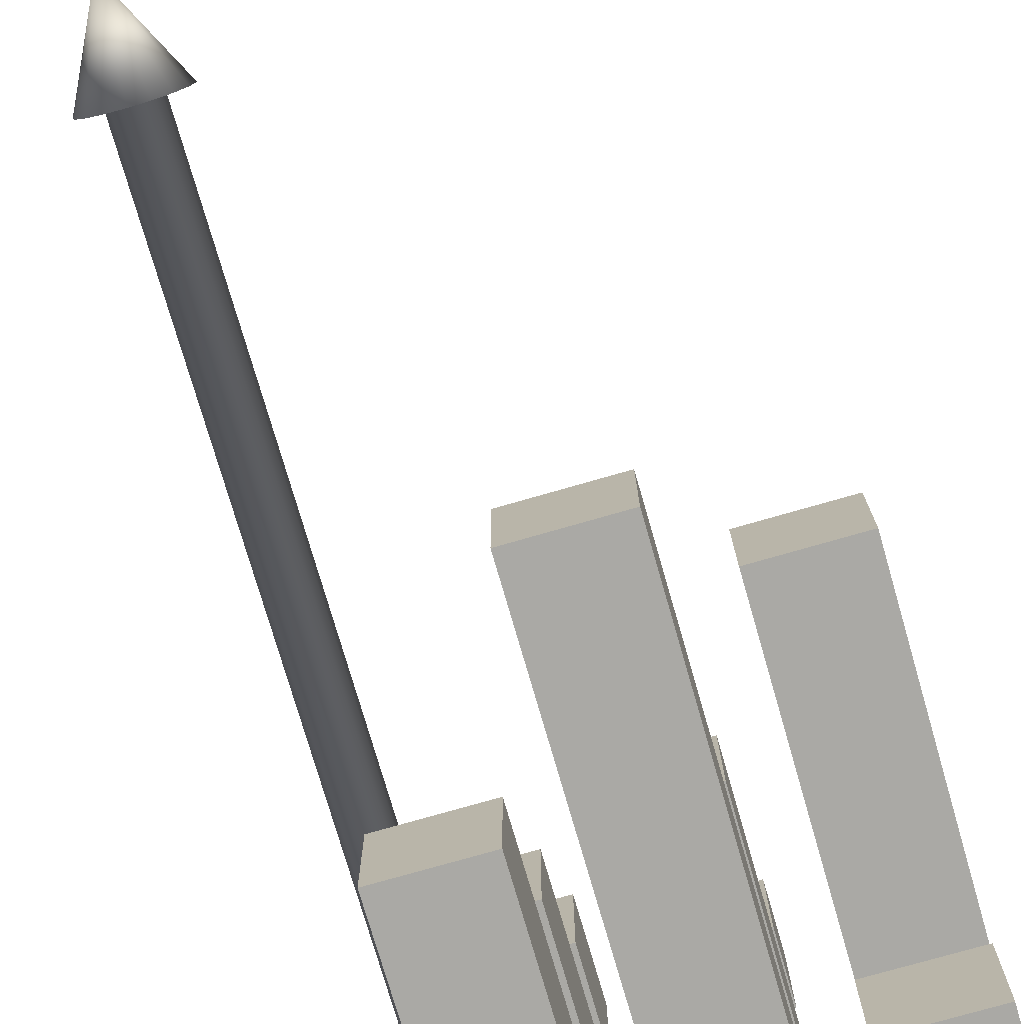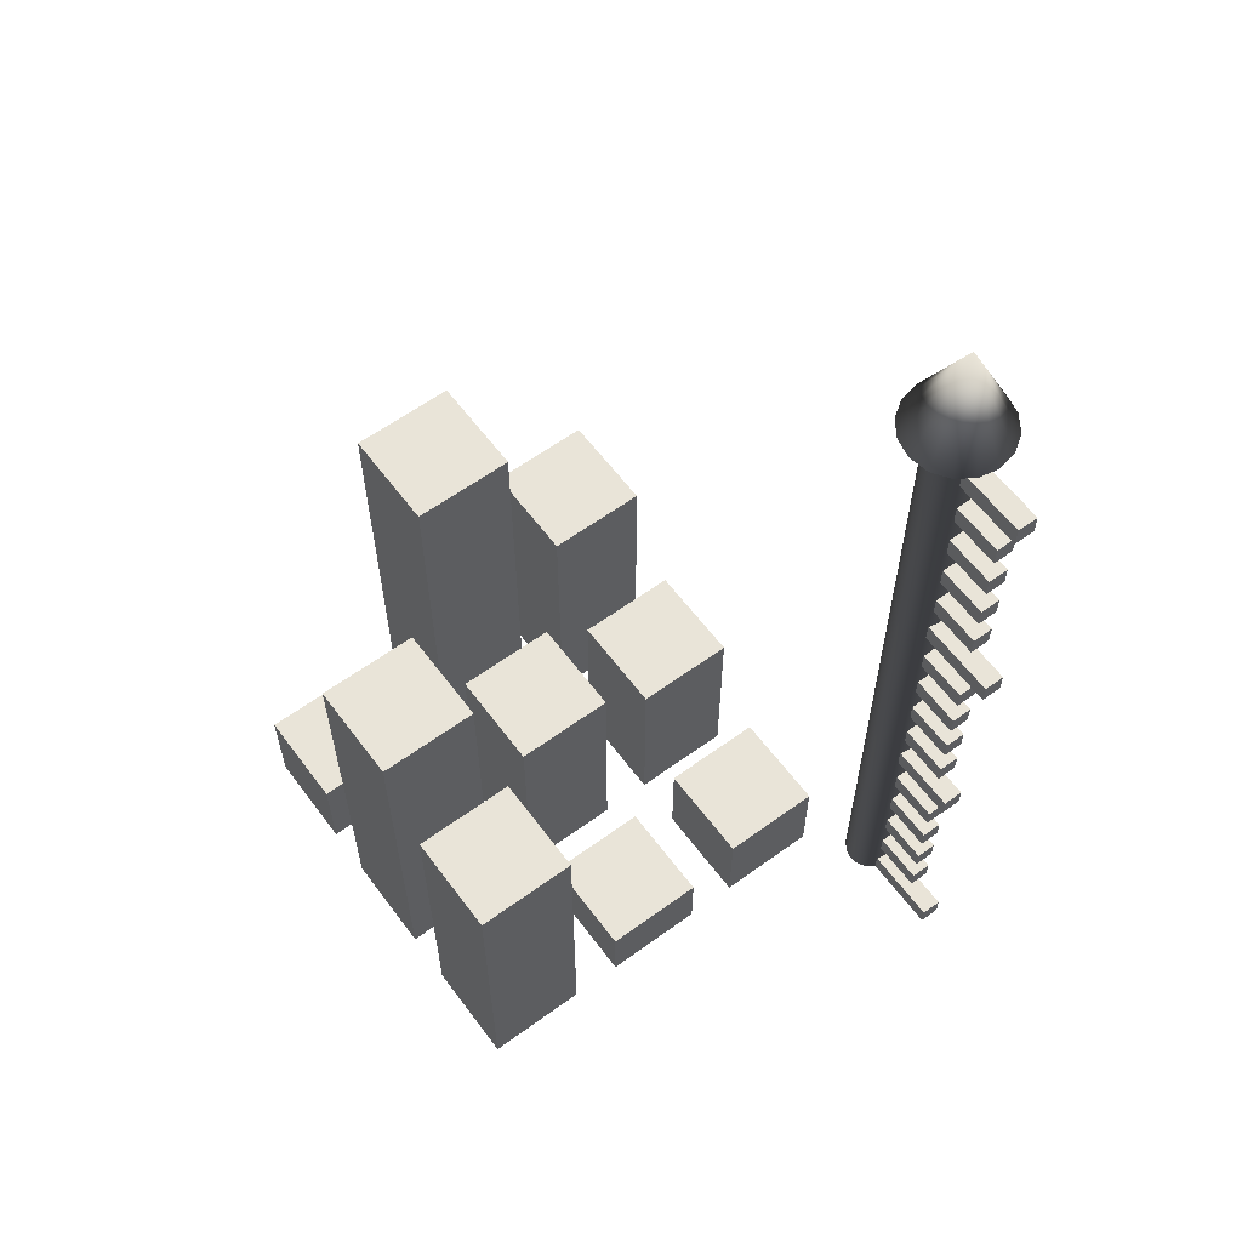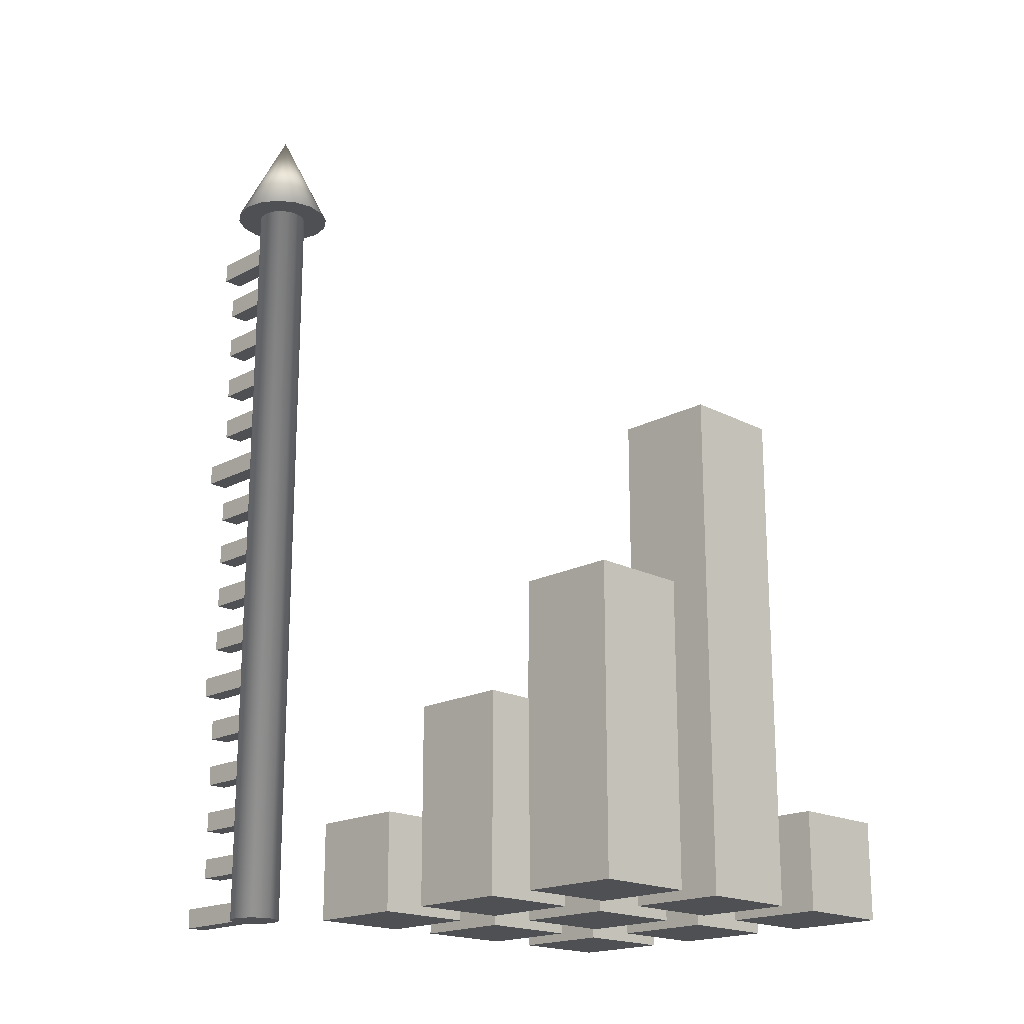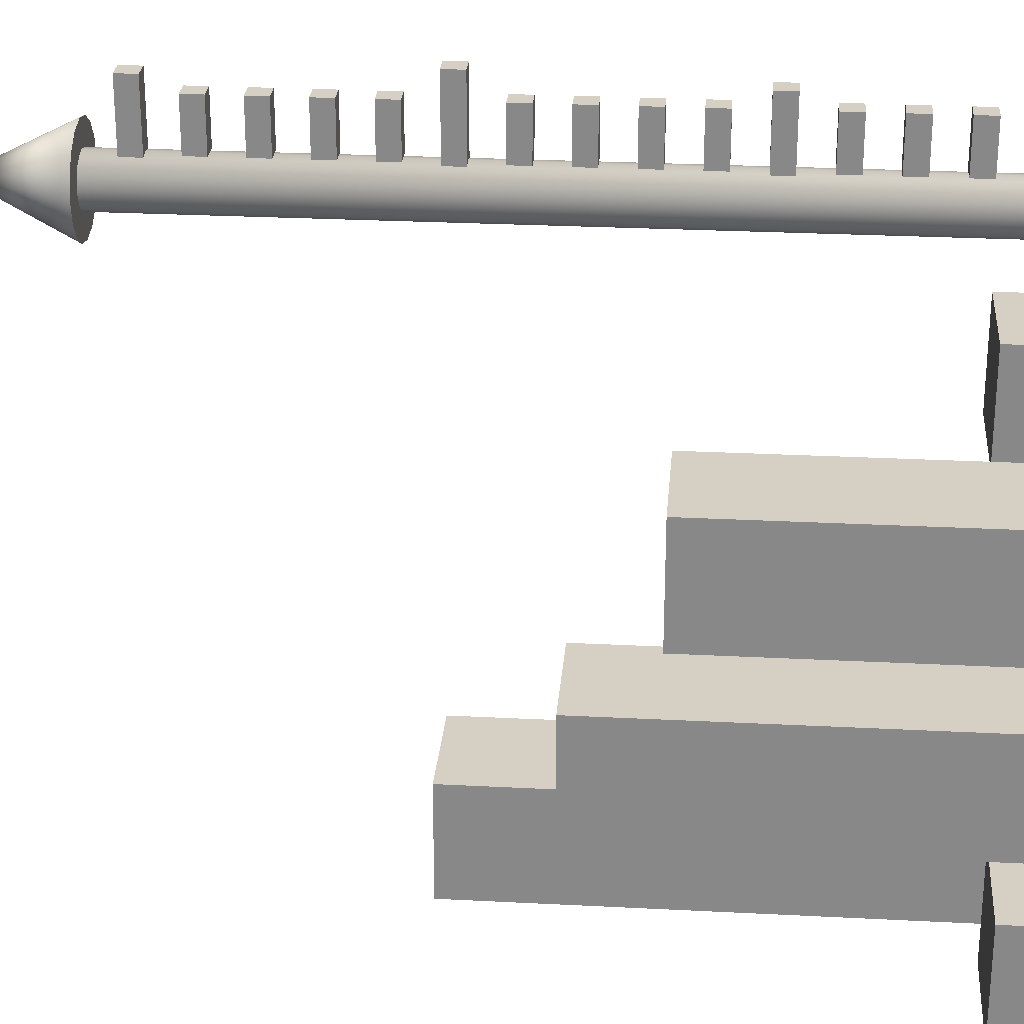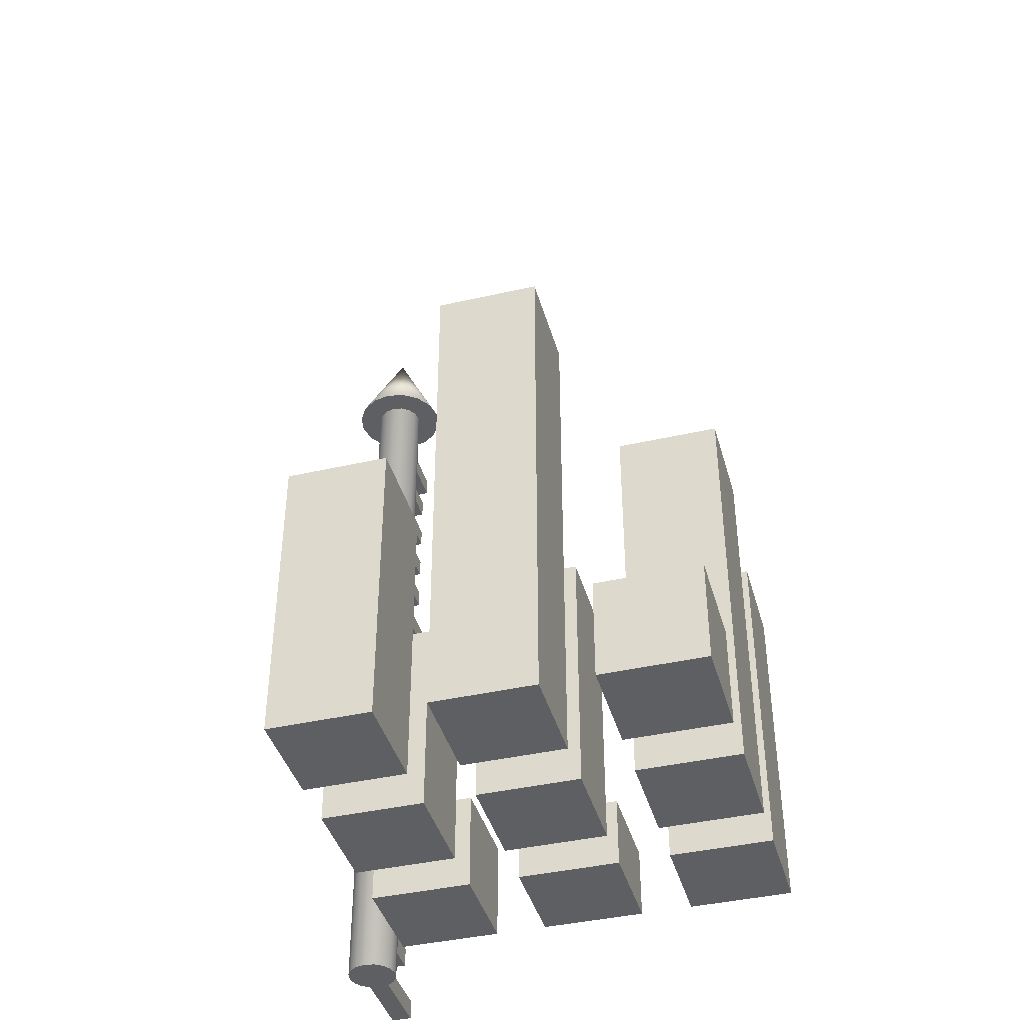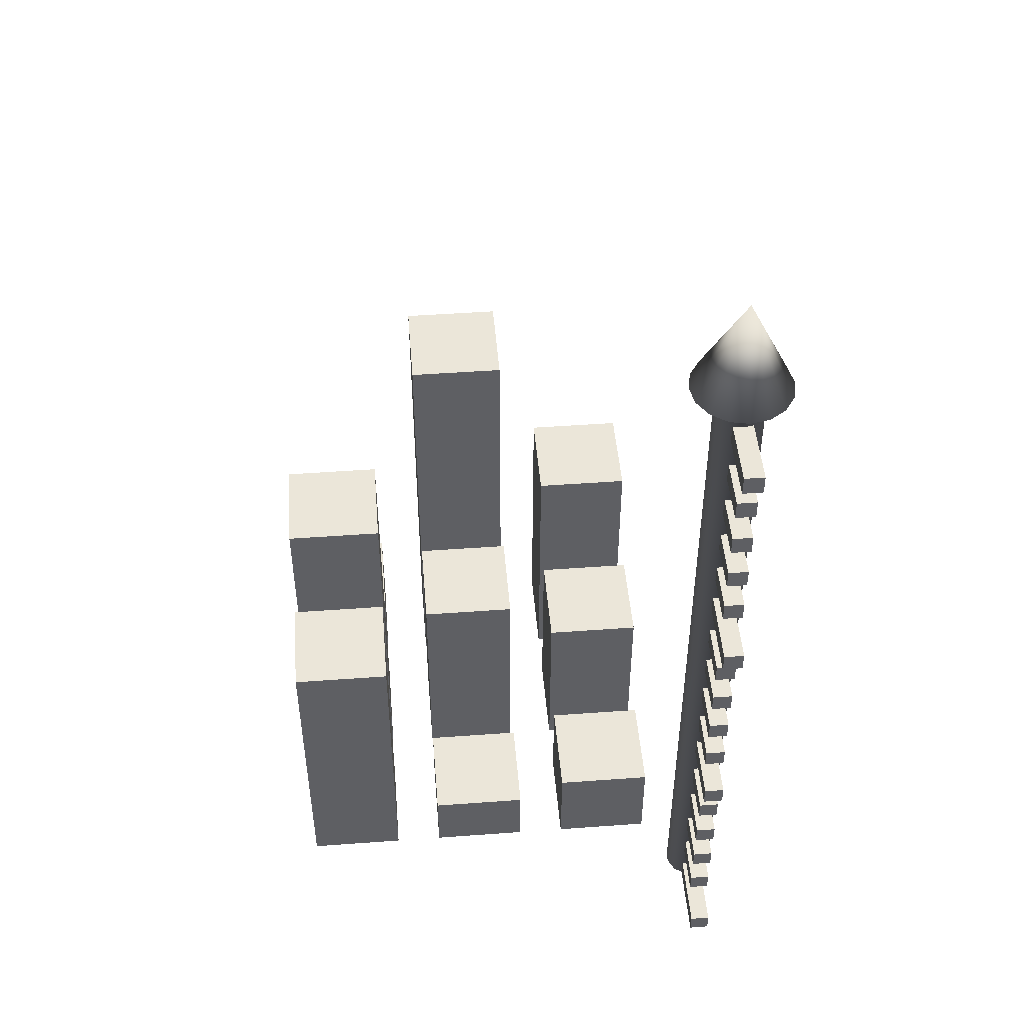
<metadata>
{"format":"obj","ext":"obj","renderer":"f3d","projection":"perspective","resolution":1024,"background":"white","views":[{"elev":-75.3,"azim":-163.9,"up":"+Z"},{"elev":60.6,"azim":-36.6,"up":"+Y"},{"elev":-18.8,"azim":135.3,"up":"+Y"},{"elev":26.4,"azim":-85.3,"up":"+Z"},{"elev":-41.1,"azim":-164.5,"up":"+Y"},{"elev":47.9,"azim":-4.7,"up":"+Y"}]}
</metadata>
<code>
o Cube.008_Cube.018
v -0.09 0 -0.07
v -0.09 0.02 -0.07
v -0.09 0 -0.09
v -0.09 0.02 -0.09
v -0.07 0 -0.07
v -0.07 0.02 -0.07
v -0.07 0 -0.09
v -0.07 0.02 -0.09
f 1 2 4 3
f 3 4 8 7
f 7 8 6 5
f 5 6 2 1
f 3 7 5 1
f 8 4 2 6
o Cube.007_Cube.017
v -0.09 0 -0.04
v -0.09 0.08 -0.04
v -0.09 0 -0.06
v -0.09 0.08 -0.06
v -0.07 0 -0.04
v -0.07 0.08 -0.04
v -0.07 0 -0.06
v -0.07 0.08 -0.06
f 9 10 12 11
f 11 12 16 15
f 15 16 14 13
f 13 14 10 9
f 11 15 13 9
f 16 12 10 14
o Cube.006_Cube.016
v -0.09 0 -0.01
v -0.09 0.066 -0.01
v -0.09 0 -0.03
v -0.09 0.066 -0.03
v -0.07 0 -0.01
v -0.07 0.066 -0.01
v -0.07 0 -0.03
v -0.07 0.066 -0.03
f 17 18 20 19
f 19 20 24 23
f 23 24 22 21
f 21 22 18 17
f 19 23 21 17
f 24 20 18 22
o Cube.005_Cube.015
v -0.06 0 -0.01
v -0.06 0.014 -0.01
v -0.06 0 -0.03
v -0.06 0.014 -0.03
v -0.04 0 -0.01
v -0.04 0.014 -0.01
v -0.04 0 -0.03
v -0.04 0.014 -0.03
f 25 26 28 27
f 27 28 32 31
f 31 32 30 29
f 29 30 26 25
f 27 31 29 25
f 32 28 26 30
o Cube.004_Cube.014
v -0.06 0 -0.04
v -0.06 0.05 -0.04
v -0.06 0 -0.06
v -0.06 0.05 -0.06
v -0.04 0 -0.04
v -0.04 0.05 -0.04
v -0.04 0 -0.06
v -0.04 0.05 -0.06
f 33 34 36 35
f 35 36 40 39
f 39 40 38 37
f 37 38 34 33
f 35 39 37 33
f 40 36 34 38
o Cube.003_Cube.013
v -0.06 0 -0.07
v -0.06 0.1 -0.07
v -0.06 0 -0.09
v -0.06 0.1 -0.09
v -0.04 0 -0.07
v -0.04 0.1 -0.07
v -0.04 0 -0.09
v -0.04 0.1 -0.09
f 41 42 44 43
f 43 44 48 47
f 47 48 46 45
f 45 46 42 41
f 43 47 45 41
f 48 44 42 46
o Cube.002_Cube.012
v -0.03 0 -0.07
v -0.03 0.06 -0.07
v -0.03 0 -0.09
v -0.03 0.06 -0.09
v -0.01 0 -0.07
v -0.01 0.06 -0.07
v -0.01 0 -0.09
v -0.01 0.06 -0.09
f 49 50 52 51
f 51 52 56 55
f 55 56 54 53
f 53 54 50 49
f 51 55 53 49
f 56 52 50 54
o Cube.001_Cube.011
v -0.03 0 -0.04
v -0.03 0.04 -0.04
v -0.03 0 -0.06
v -0.03 0.04 -0.06
v -0.01 0 -0.04
v -0.01 0.04 -0.04
v -0.01 0 -0.06
v -0.01 0.04 -0.06
f 57 58 60 59
f 59 60 64 63
f 63 64 62 61
f 61 62 58 57
f 59 63 61 57
f 64 60 58 62
o Cube_Cube.010
v -0.03 0 -0.01
v -0.03 0.02 -0.01
v -0.03 0 -0.03
v -0.03 0.02 -0.03
v -0.01 0 -0.01
v -0.01 0.02 -0.01
v -0.01 0 -0.03
v -0.01 0.02 -0.03
f 65 66 68 67
f 67 68 72 71
f 71 72 70 69
f 69 70 66 65
f 67 71 69 65
f 72 68 66 70
o Cube.012_Cube.013
v -0.002 0.11 0.015
v -0.002 0.114 0.015
v -0.002 0.114 0.005
v -0.002 0.11 0.005
v 0.002 0.114 0.005
v 0.002 0.11 0.005
v 0.002 0.114 0.015
v 0.002 0.11 0.015
v -0.002 0.15 0.018
v -0.002 0.154 0.018
v -0.002 0.154 0.002
v -0.002 0.15 0.002
v 0.002 0.154 0.002
v 0.002 0.15 0.002
v 0.002 0.154 0.018
v 0.002 0.15 0.018
v -0.002 0.14 0.015
v -0.002 0.144 0.015
v -0.002 0.144 0.005
v -0.002 0.14 0.005
v 0.002 0.144 0.005
v 0.002 0.14 0.005
v 0.002 0.144 0.015
v 0.002 0.14 0.015
v -0.002 0.13 0.015
v -0.002 0.134 0.015
v -0.002 0.134 0.005
v -0.002 0.13 0.005
v 0.002 0.134 0.005
v 0.002 0.13 0.005
v 0.002 0.134 0.015
v 0.002 0.13 0.015
v -0.002 0.12 0.015
v -0.002 0.124 0.015
v -0.002 0.124 0.005
v -0.002 0.12 0.005
v 0.002 0.124 0.005
v 0.002 0.12 0.005
v 0.002 0.124 0.015
v 0.002 0.12 0.015
v -0.002 0.1 0.02
v -0.002 0.104 0.02
v -0.002 0.104 0
v -0.002 0.1 0
v 0.002 0.104 0
v 0.002 0.1 0
v 0.002 0.104 0.02
v 0.002 0.1 0.02
v -0.002 0.09 0.015
v -0.002 0.094 0.015
v -0.002 0.094 0.005
v -0.002 0.09 0.005
v 0.002 0.094 0.005
v 0.002 0.09 0.005
v 0.002 0.094 0.015
v 0.002 0.09 0.015
v -0.002 0.08 0.015
v -0.002 0.084 0.015
v -0.002 0.084 0.005
v -0.002 0.08 0.005
v 0.002 0.084 0.005
v 0.002 0.08 0.005
v 0.002 0.084 0.015
v 0.002 0.08 0.015
v -0.002 0.07 0.015
v -0.002 0.074 0.015
v -0.002 0.074 0.005
v -0.002 0.07 0.005
v 0.002 0.074 0.005
v 0.002 0.07 0.005
v 0.002 0.074 0.015
v 0.002 0.07 0.015
v -0.002 0.06 0.015
v -0.002 0.064 0.015
v -0.002 0.064 0.005
v -0.002 0.06 0.005
v 0.002 0.064 0.005
v 0.002 0.06 0.005
v 0.002 0.064 0.015
v 0.002 0.06 0.015
v -0.002 0.05 0.018
v -0.002 0.054 0.018
v -0.002 0.054 0.002
v -0.002 0.05 0.002
v 0.002 0.054 0.002
v 0.002 0.05 0.002
v 0.002 0.054 0.018
v 0.002 0.05 0.018
v -0.002 0.04 0.015
v -0.002 0.044 0.015
v -0.002 0.044 0.005
v -0.002 0.04 0.005
v 0.002 0.044 0.005
v 0.002 0.04 0.005
v 0.002 0.044 0.015
v 0.002 0.04 0.015
v -0.002 0.03 0.015
v -0.002 0.034 0.015
v -0.002 0.034 0.005
v -0.002 0.03 0.005
v 0.002 0.034 0.005
v 0.002 0.03 0.005
v 0.002 0.034 0.015
v 0.002 0.03 0.015
v -0.002 0.02 0.015
v -0.002 0.024 0.015
v -0.002 0.024 0.005
v -0.002 0.02 0.005
v 0.002 0.024 0.005
v 0.002 0.02 0.005
v 0.002 0.024 0.015
v 0.002 0.02 0.015
v -0.002 0.01 0.015
v -0.002 0.014 0.015
v -0.002 0.014 0.005
v -0.002 0.01 0.005
v 0.002 0.014 0.005
v 0.002 0.01 0.005
v 0.002 0.014 0.015
v 0.002 0.01 0.015
v -0.002 0 0.02
v -0.002 0.004 0.02
v -0.002 0.004 0
v -0.002 0 0
v 0.002 0.004 0
v 0.002 0 0
v 0.002 0.004 0.02
v 0.002 0 0.02
v 0.003536 0.16 0.003536
v 0.004619 0.16 0.001913
v 0.009239 0.16 0.003827
v 0.007071 0.16 0.007071
v 0 0 -0.005
v 0.001913 0 -0.004619
v 0.003536 0 -0.003536
v 0.004619 0 -0.001913
v 0.005 0 0
v 0.004619 0 0.001913
v 0.003536 0 0.003536
v 0.001913 0 0.004619
v 0 0 0.005
v -0.001913 0 0.004619
v -0.003536 0 0.003536
v -0.004619 0 0.001913
v -0.005 0 0
v -0.004619 0 -0.001913
v -0.003536 0 -0.003536
v -0.001913 0 -0.004619
v -0.004619 0.16 0.001913
v -0.003536 0.16 0.003536
v -0.007071 0.16 0.007071
v -0.009239 0.16 0.003827
v 0 0.16 -0.005
v -0.001913 0.16 -0.004619
v -0.003827 0.16 -0.009239
v 0 0.16 -0.01
v 0.005 0.16 0
v 0.004619 0.16 -0.001913
v 0.009239 0.16 -0.003827
v 0.01 0.16 0
v -0.001913 0.16 0.004619
v 0 0.16 0.005
v 0 0.16 0.01
v -0.003827 0.16 0.009239
v -0.003536 0.16 -0.003536
v -0.004619 0.16 -0.001913
v -0.009239 0.16 -0.003827
v -0.007071 0.16 -0.007071
v 0.003536 0.16 -0.003536
v 0.001913 0.16 -0.004619
v 0.003827 0.16 -0.009239
v 0.007071 0.16 -0.007071
v 0.001913 0.16 0.004619
v 0.003827 0.16 0.009239
v -0.005 0.16 0
v -0.01 0.16 0
v 0 0.18 0
f 73 74 75 76
f 76 75 77 78
f 78 77 79 80
f 80 79 74 73
f 76 78 80 73
f 77 75 74 79
f 81 82 83 84
f 84 83 85 86
f 86 85 87 88
f 88 87 82 81
f 84 86 88 81
f 85 83 82 87
f 89 90 91 92
f 92 91 93 94
f 94 93 95 96
f 96 95 90 89
f 92 94 96 89
f 93 91 90 95
f 97 98 99 100
f 100 99 101 102
f 102 101 103 104
f 104 103 98 97
f 100 102 104 97
f 101 99 98 103
f 105 106 107 108
f 108 107 109 110
f 110 109 111 112
f 112 111 106 105
f 108 110 112 105
f 109 107 106 111
f 113 114 115 116
f 116 115 117 118
f 118 117 119 120
f 120 119 114 113
f 116 118 120 113
f 117 115 114 119
f 121 122 123 124
f 124 123 125 126
f 126 125 127 128
f 128 127 122 121
f 124 126 128 121
f 125 123 122 127
f 129 130 131 132
f 132 131 133 134
f 134 133 135 136
f 136 135 130 129
f 132 134 136 129
f 133 131 130 135
f 137 138 139 140
f 140 139 141 142
f 142 141 143 144
f 144 143 138 137
f 140 142 144 137
f 141 139 138 143
f 145 146 147 148
f 148 147 149 150
f 150 149 151 152
f 152 151 146 145
f 148 150 152 145
f 149 147 146 151
f 153 154 155 156
f 156 155 157 158
f 158 157 159 160
f 160 159 154 153
f 156 158 160 153
f 157 155 154 159
f 161 162 163 164
f 164 163 165 166
f 166 165 167 168
f 168 167 162 161
f 164 166 168 161
f 165 163 162 167
f 169 170 171 172
f 172 171 173 174
f 174 173 175 176
f 176 175 170 169
f 172 174 176 169
f 173 171 170 175
f 177 178 179 180
f 180 179 181 182
f 182 181 183 184
f 184 183 178 177
f 180 182 184 177
f 181 179 178 183
f 185 186 187 188
f 188 187 189 190
f 190 189 191 192
f 192 191 186 185
f 188 190 192 185
f 189 187 186 191
f 193 194 195 196
f 196 195 197 198
f 198 197 199 200
f 200 199 194 193
f 196 198 200 193
f 197 195 194 199
f 201 202 203 204
f 205 206 207 208 209 210 211 212 213 214 215 216 217 218 219 220
f 221 222 223 224
f 225 226 227 228
f 229 230 231 232
f 233 234 235 236
f 237 238 239 240
f 241 242 243 244
f 245 201 204 246
f 247 221 224 248
f 202 229 232 203
f 222 233 236 223
f 226 237 240 227
f 230 241 244 231
f 234 245 246 235
f 242 225 228 243
f 238 247 248 239
f 205 225 242 206
f 206 242 241 207
f 207 241 230 208
f 208 230 229 209
f 209 229 202 210
f 210 202 201 211
f 211 201 245 212
f 212 245 234 213
f 213 234 233 214
f 214 233 222 215
f 215 222 221 216
f 216 221 247 217
f 217 247 238 218
f 218 238 237 219
f 219 237 226 220
f 220 226 225 205
f 246 204 249
f 227 240 249
f 235 246 249
f 243 228 249
f 228 227 249
f 236 235 249
f 244 243 249
f 223 236 249
f 231 244 249
f 224 223 249
f 232 231 249
f 248 224 249
f 203 232 249
f 239 248 249
f 204 203 249
f 240 239 249

</code>
